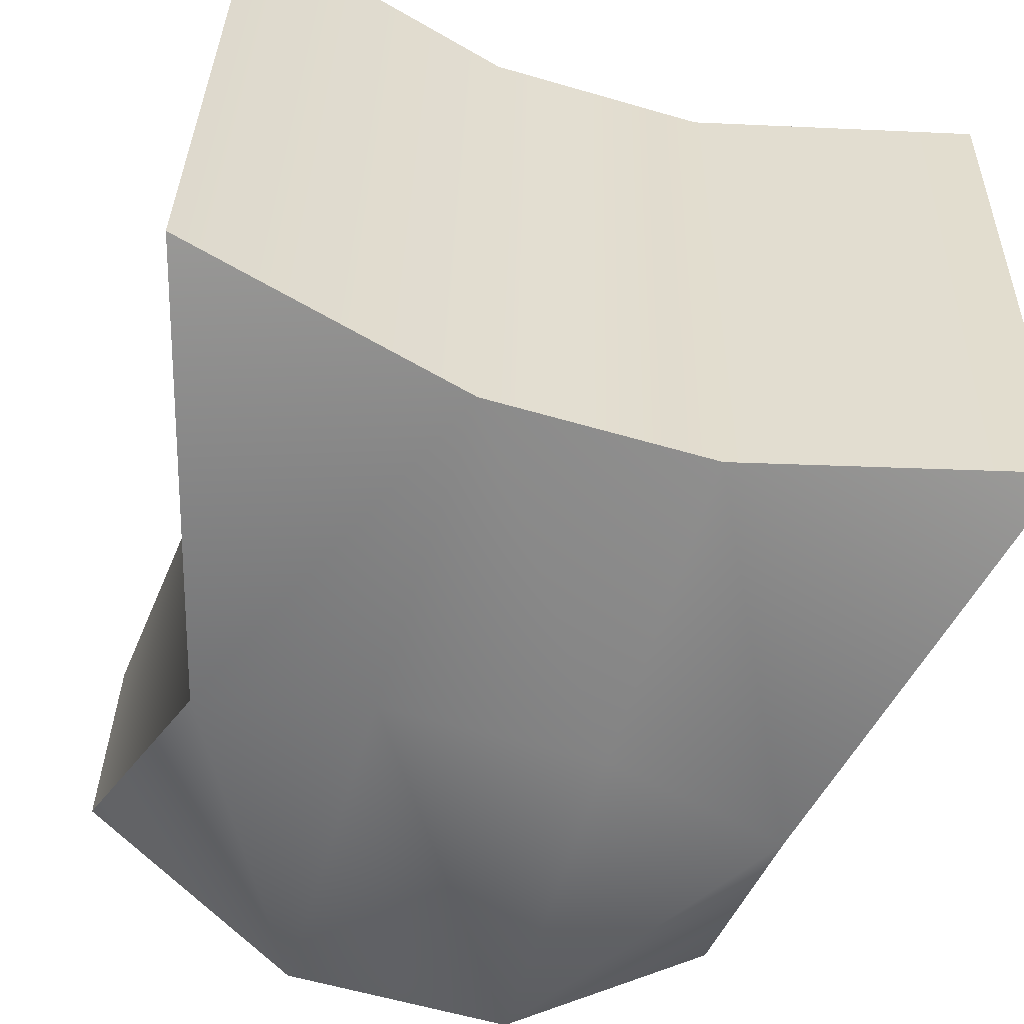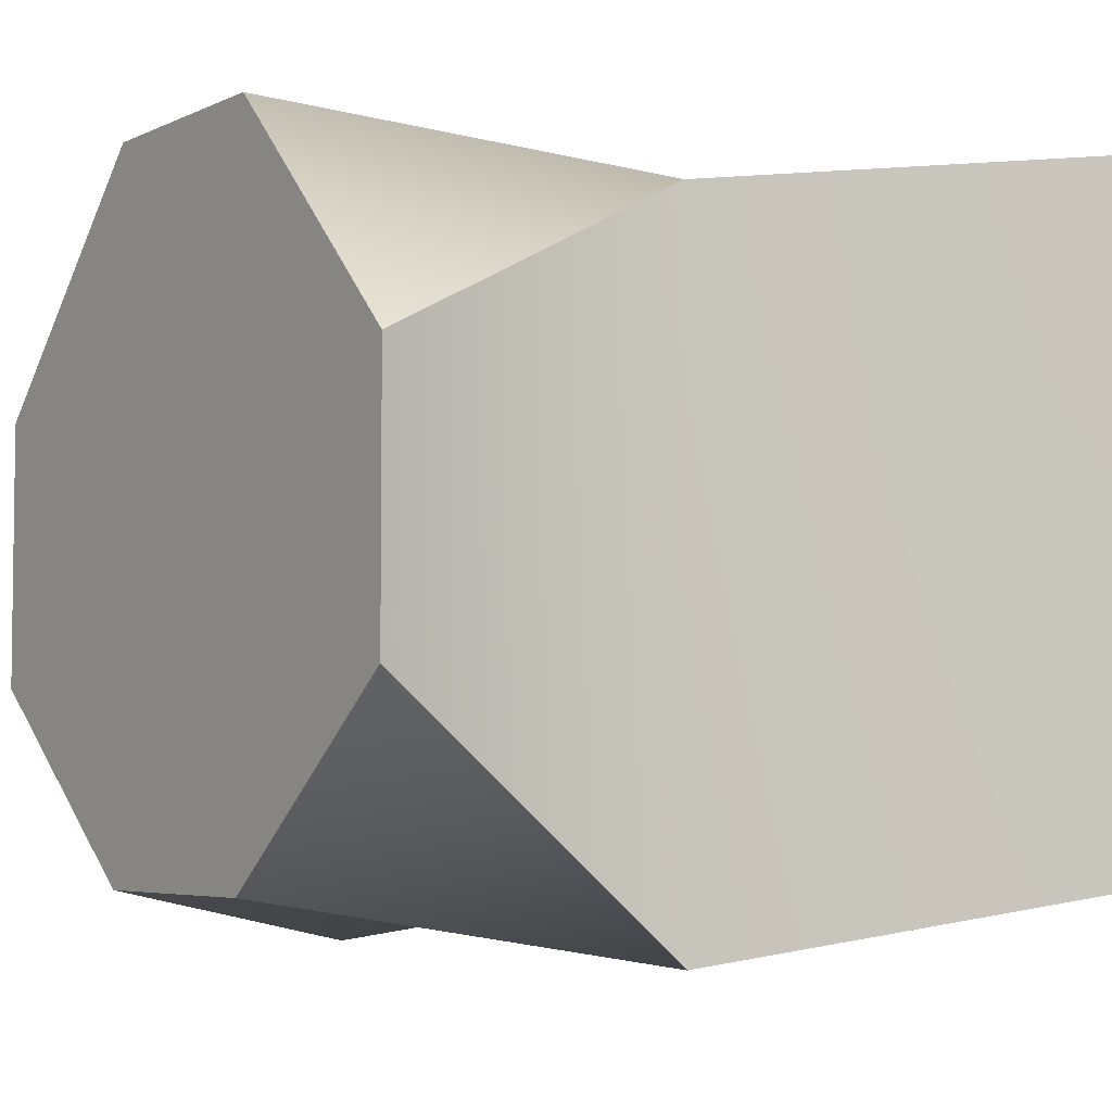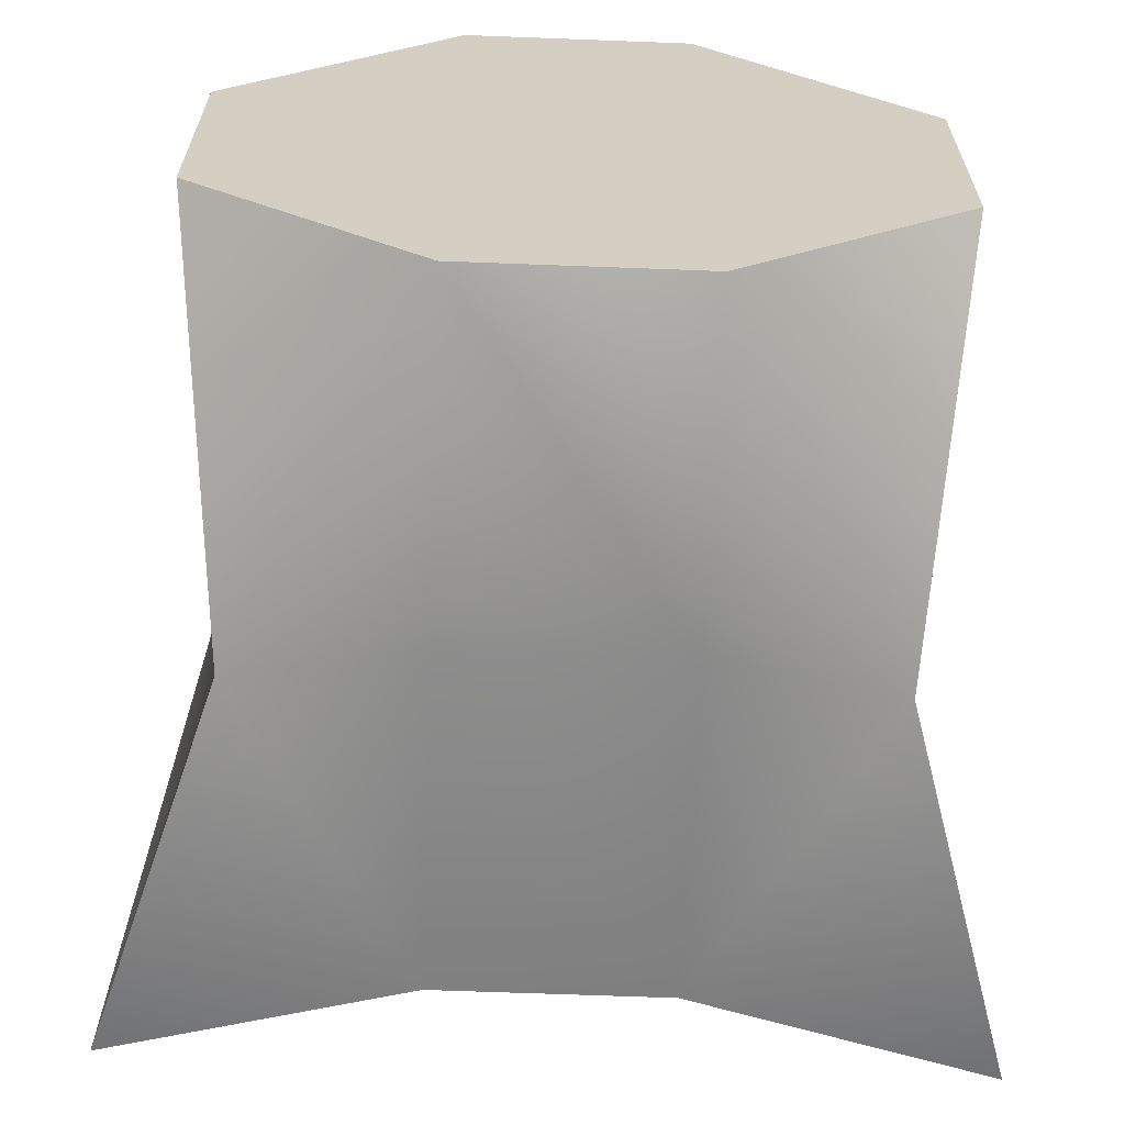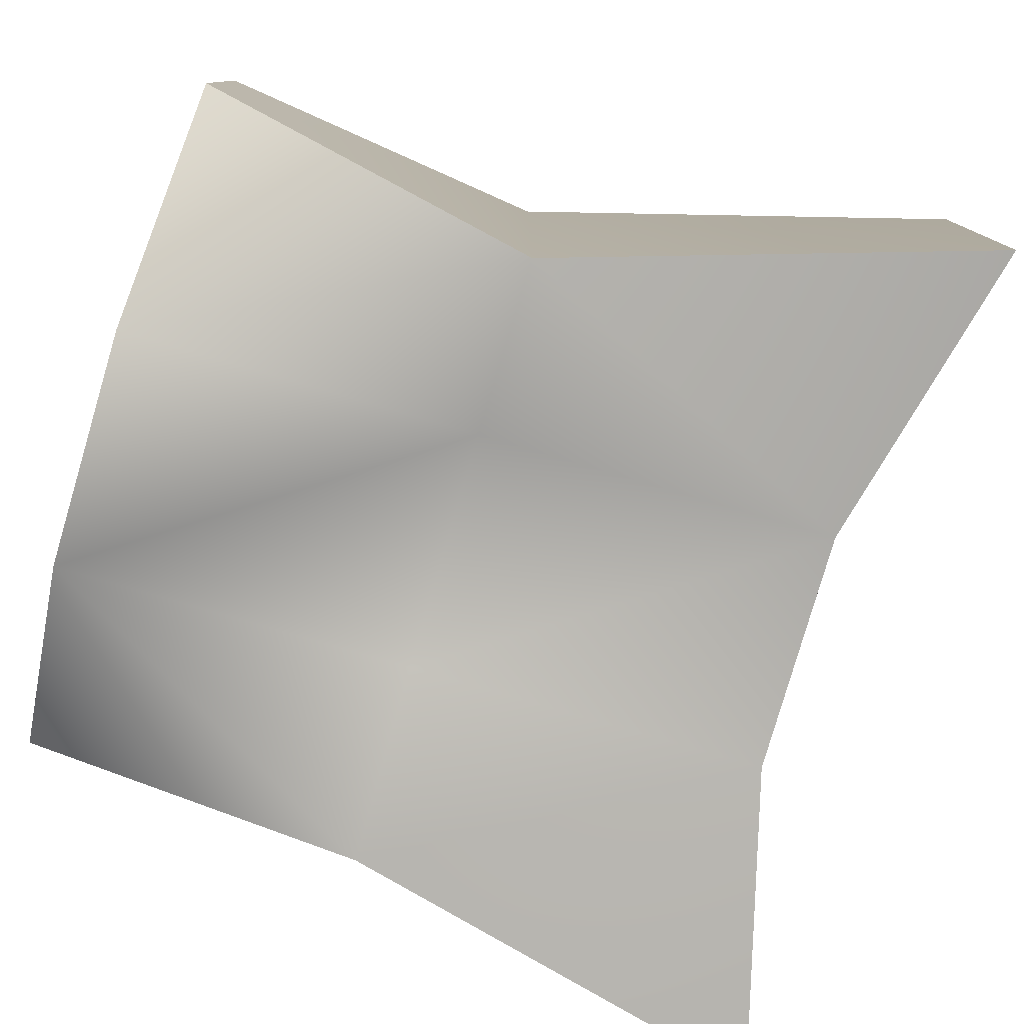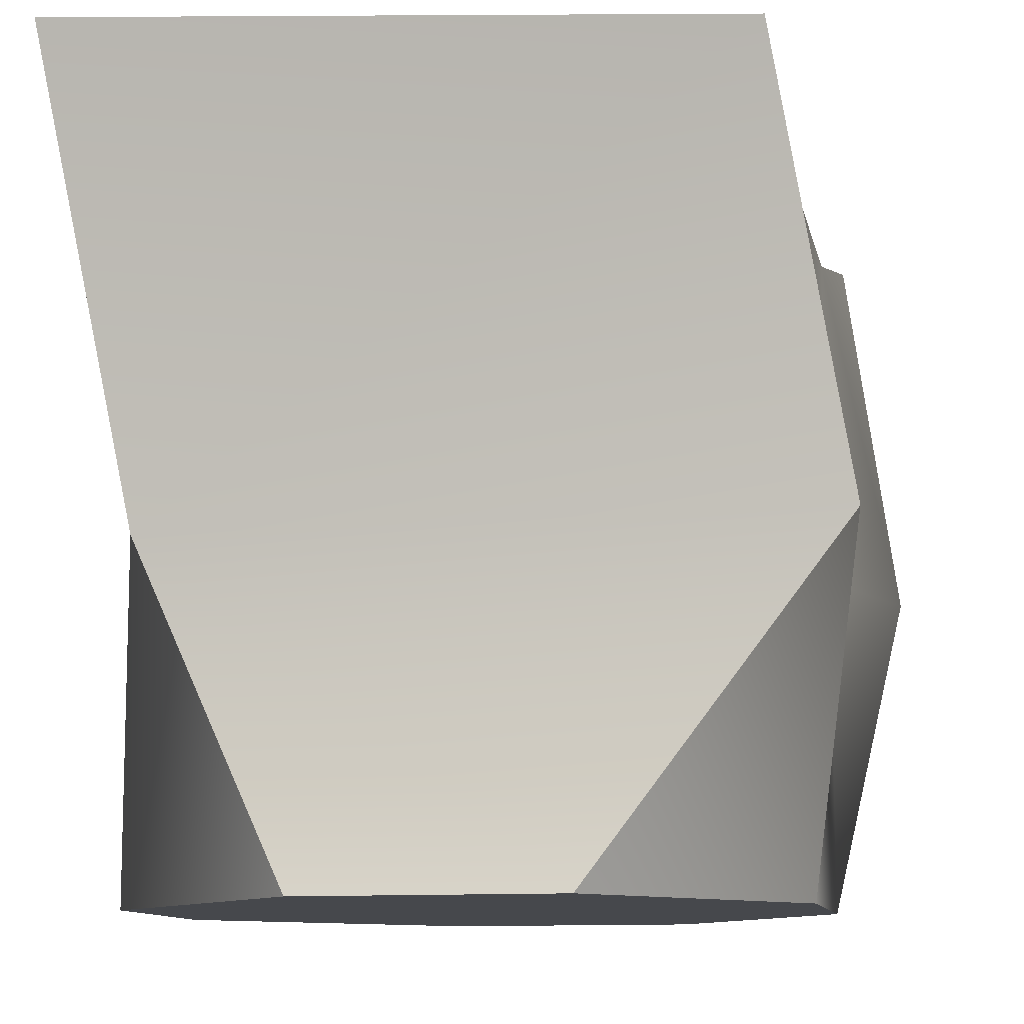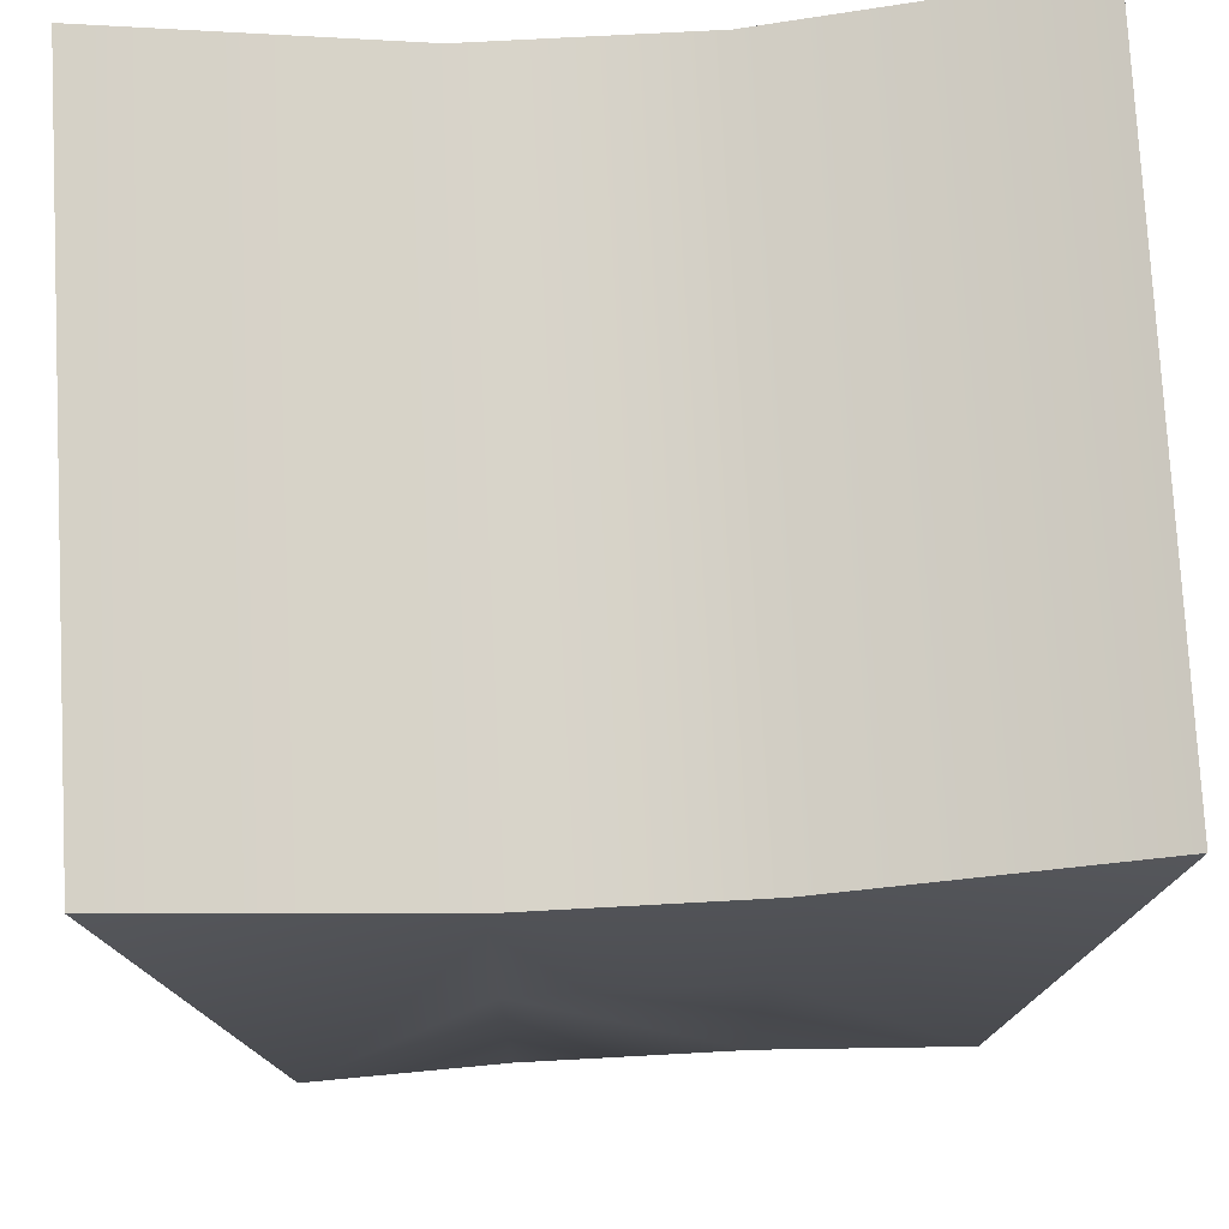
<metadata>
{"format":"obj","ext":"obj","renderer":"f3d","projection":"perspective","resolution":1024,"background":"white","views":[{"elev":-60.0,"azim":163.4,"up":"+Z"},{"elev":-4.8,"azim":54.8,"up":"+Z"},{"elev":-64.6,"azim":-2.2,"up":"+Z"},{"elev":-79.9,"azim":73.7,"up":"+Z"},{"elev":-11.3,"azim":101.9,"up":"+Y"},{"elev":72.6,"azim":176.9,"up":"+Y"}]}
</metadata>
<code>
g default
v -0.5 1.15 0.3204
v -0.1667 1.15 0.6659
v 0.1667 1.15 0.6659
v 0.5 1.15 0.3204
v -0.4193 1.65 0.5733
v -0.1667 1.65 0.6225
v 0.1667 1.65 0.6225
v 0.4193 1.65 0.5733
v -0.6018 2.341 0.6659
v -0.1667 2.228 0.6758
v 0.1667 2.228 0.6758
v 0.6018 2.341 0.6659
v -0.6018 2.262 -0.3341
v -0.1667 2.15 -0.3341
v 0.1667 2.15 -0.3341
v 0.6018 2.262 -0.3341
v -0.4193 1.65 -0.4267
v -0.1667 1.65 -0.3341
v 0.1667 1.65 -0.3341
v 0.4193 1.65 -0.4267
v -0.5 1.15 -0.05968
v -0.1667 1.15 -0.3341
v 0.1667 1.15 -0.3341
v 0.5 1.15 -0.05968
g pCube2
f 1 2 5
f 5 2 6
f 2 3 6
f 6 3 7
f 4 8 3
f 3 8 7
f 6 10 5
f 5 10 9
f 6 7 10
f 10 7 11
f 7 8 11
f 11 8 12
f 9 10 13
f 13 10 14
f 10 11 14
f 14 11 15
f 12 16 11
f 11 16 15
f 13 14 17
f 17 14 18
f 14 15 18
f 18 15 19
f 16 20 15
f 15 20 19
f 18 22 17
f 17 22 21
f 18 19 22
f 22 19 23
f 19 20 23
f 23 20 24
f 21 22 1
f 1 22 2
f 22 23 2
f 2 23 3
f 24 4 23
f 23 4 3
f 4 24 8
f 8 24 20
f 20 16 8
f 8 16 12
f 1 5 21
f 21 5 17
f 17 5 13
f 13 5 9

</code>
